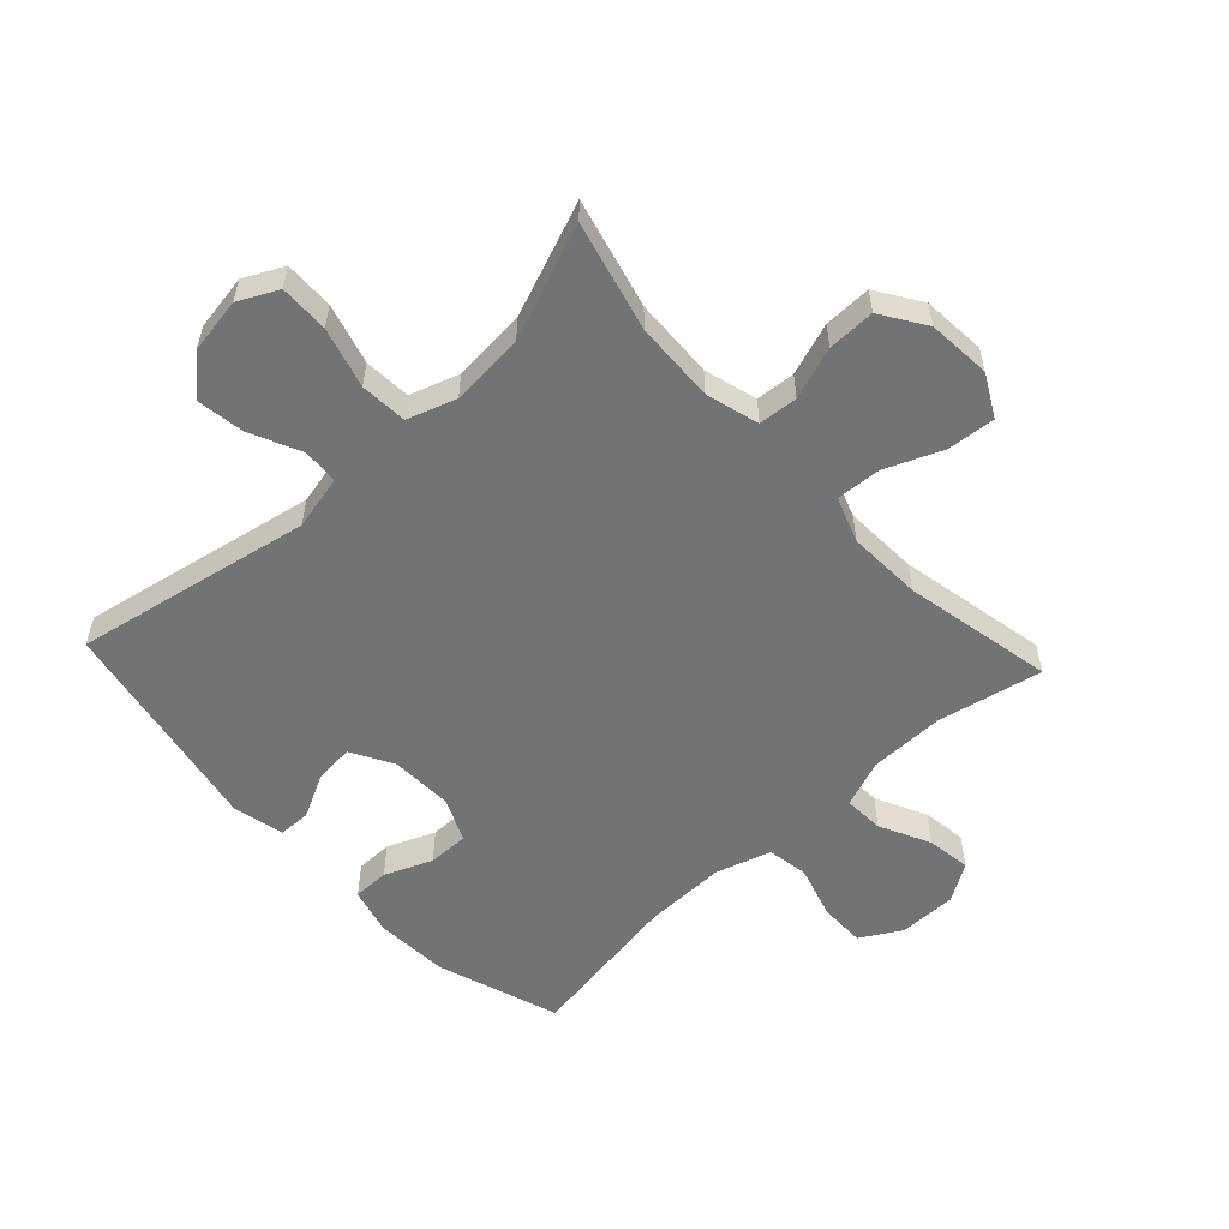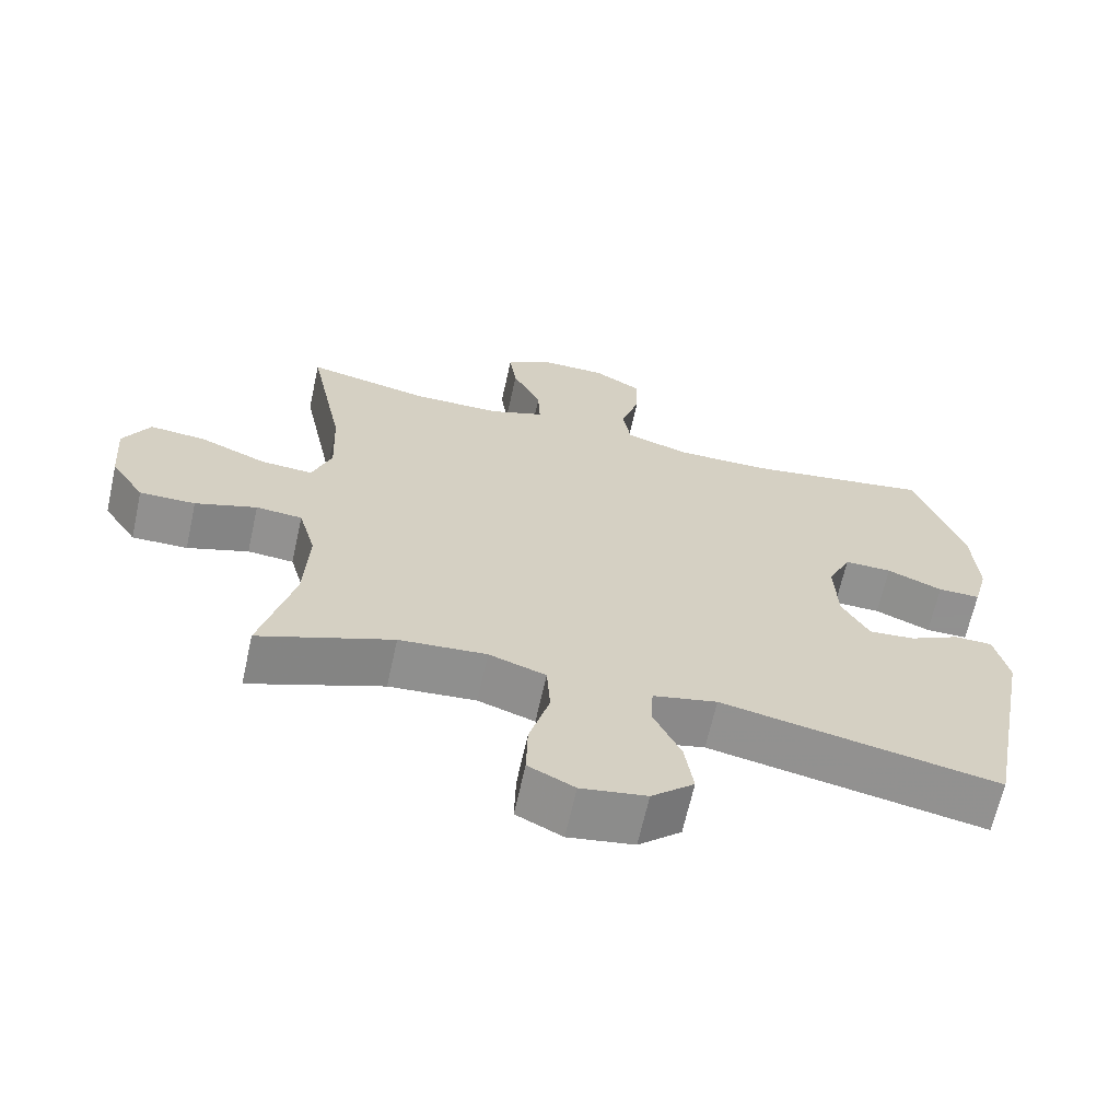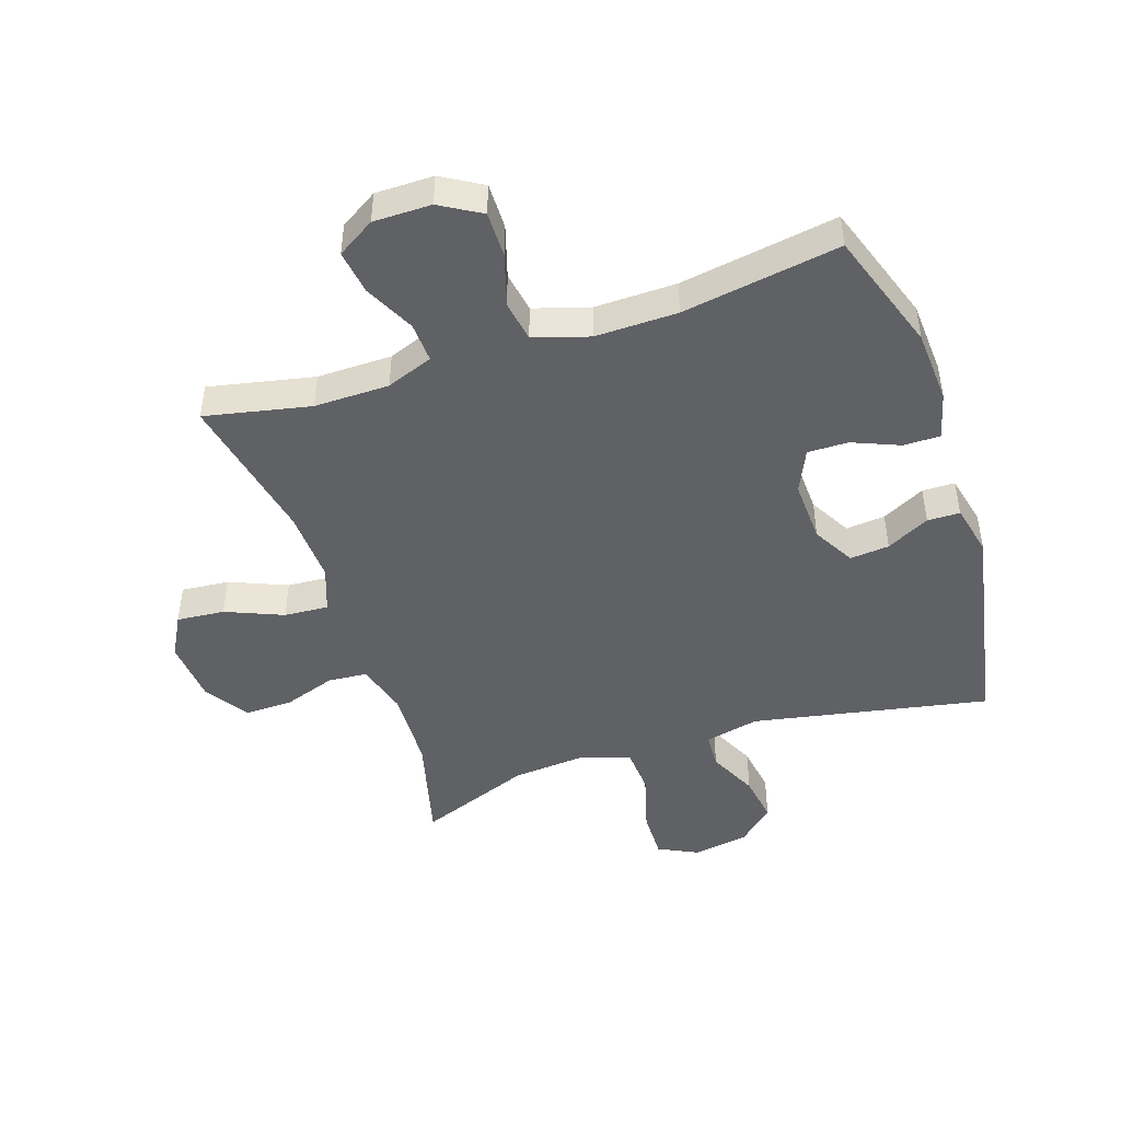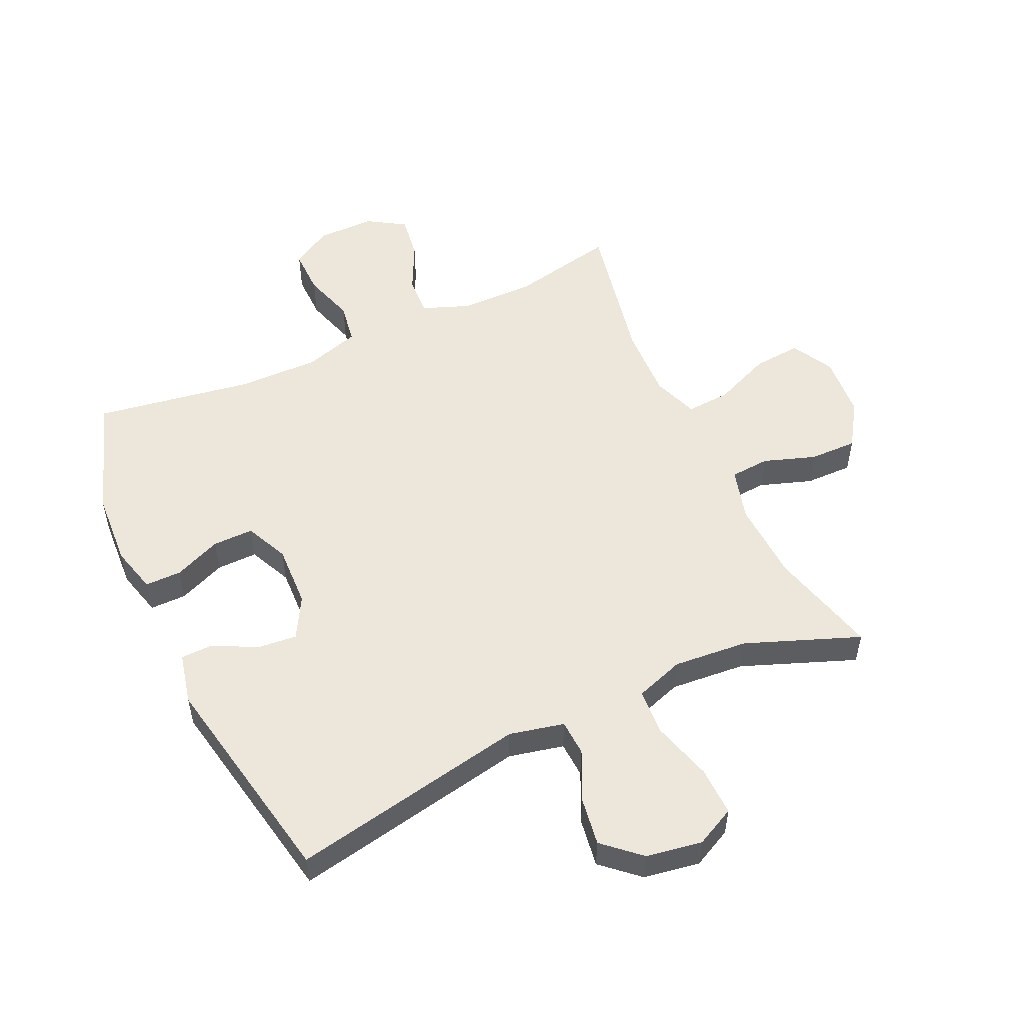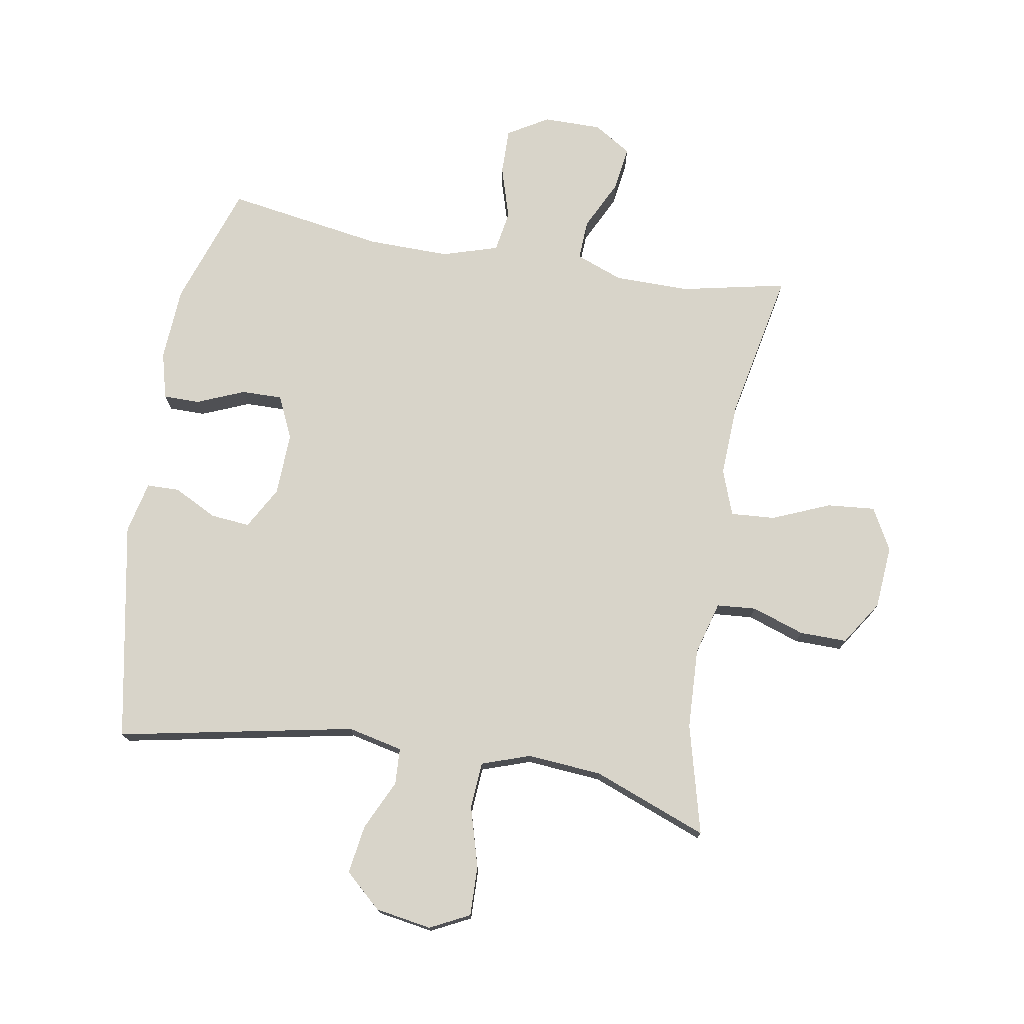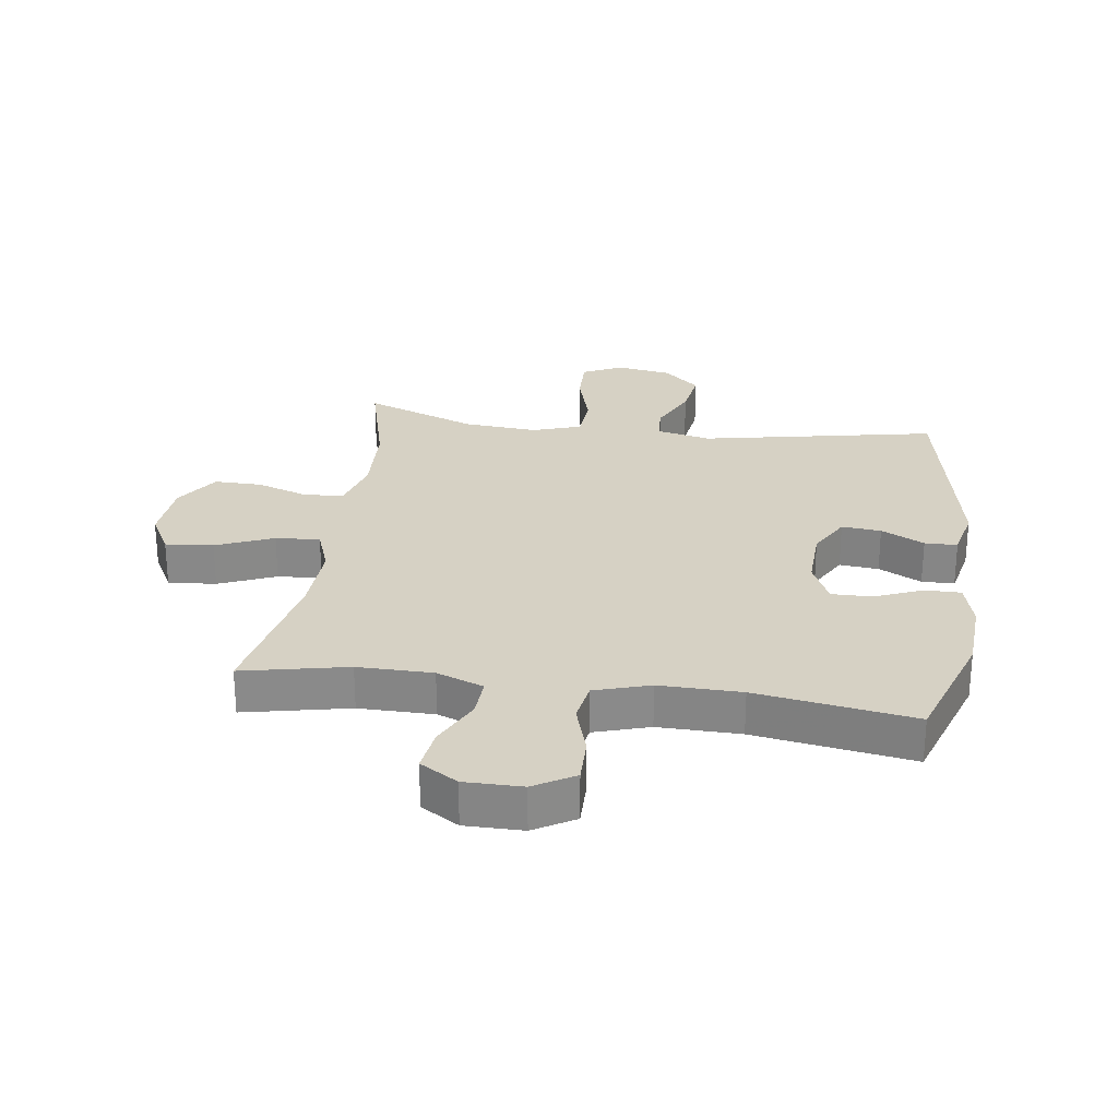
<metadata>
{"format":"obj","ext":"obj","renderer":"f3d","projection":"perspective","resolution":1024,"background":"white","views":[{"elev":-55.9,"azim":-137.0,"up":"+Y"},{"elev":-65.8,"azim":-12.5,"up":"+Z"},{"elev":-46.3,"azim":18.5,"up":"+Y"},{"elev":52.7,"azim":155.2,"up":"+Y"},{"elev":75.0,"azim":-170.3,"up":"+Y"},{"elev":26.9,"azim":7.9,"up":"+Y"}]}
</metadata>
<code>
v 0.5 0.07 0.5
v 0.567 0.07 0.302
v 0.574 0.07 0.182
v 0.554 0.07 0.106
v 0.495 0.07 0.106
v 0.418 0.07 0.138
v 0.352 0.07 0.139
v 0.32 0.07 0.069
v 0.324 0.07 -0.033
v 0.362 0.07 -0.101
v 0.426 0.07 -0.095
v 0.496 0.07 -0.059
v 0.549 0.07 -0.06
v 0.568 0.07 -0.144
v 0.5 0.07 -0.5
v 0.116 0.07 -0.425
v 0.027 0.07 -0.445
v 0.024 0.07 -0.504
v 0.062 0.07 -0.585
v 0.074 0.07 -0.664
v 0.015 0.07 -0.717
v -0.076 0.07 -0.732
v -0.14 0.07 -0.7
v -0.138 0.07 -0.62
v -0.11 0.07 -0.522
v -0.115 0.07 -0.446
v -0.194 0.07 -0.419
v -0.315 0.07 -0.429
v -0.5 0.07 -0.5
v -0.454 0.07 -0.322
v -0.448 0.07 -0.191
v -0.472 0.07 -0.105
v -0.536 0.07 -0.1
v -0.621 0.07 -0.129
v -0.698 0.07 -0.13
v -0.745 0.07 -0.058
v -0.753 0.07 0.045
v -0.716 0.07 0.113
v -0.638 0.07 0.106
v -0.545 0.07 0.067
v -0.473 0.07 0.062
v -0.446 0.07 0.136
v -0.451 0.07 0.256
v -0.5 0.07 0.5
v -0.329 0.07 0.464
v -0.207 0.07 0.465
v -0.131 0.07 0.494
v -0.134 0.07 0.559
v -0.174 0.07 0.641
v -0.184 0.07 0.713
v -0.123 0.07 0.751
v -0.029 0.07 0.751
v 0.037 0.07 0.712
v 0.036 0.07 0.637
v 0.01 0.07 0.552
v 0.021 0.07 0.485
v 0.111 0.07 0.457
v 0.244 0.07 0.459
v 0.5 0 0.5
v 0.567 0 0.302
v 0.574 0 0.182
v 0.554 0 0.106
v 0.495 0 0.106
v 0.418 0 0.138
v 0.352 0 0.139
v 0.32 0 0.069
v 0.324 0 -0.033
v 0.362 0 -0.101
v 0.426 0 -0.095
v 0.496 0 -0.059
v 0.549 0 -0.06
v 0.568 0 -0.144
v 0.5 0 -0.5
v 0.116 0 -0.425
v 0.027 0 -0.445
v 0.024 0 -0.504
v 0.062 0 -0.585
v 0.074 0 -0.664
v 0.015 0 -0.717
v -0.076 0 -0.732
v -0.14 0 -0.7
v -0.138 0 -0.62
v -0.11 0 -0.522
v -0.115 0 -0.446
v -0.194 0 -0.419
v -0.315 0 -0.429
v -0.5 0 -0.5
v -0.454 0 -0.322
v -0.448 0 -0.191
v -0.472 0 -0.105
v -0.536 0 -0.1
v -0.621 0 -0.129
v -0.698 0 -0.13
v -0.745 0 -0.058
v -0.753 0 0.045
v -0.716 0 0.113
v -0.638 0 0.106
v -0.545 0 0.067
v -0.473 0 0.062
v -0.446 0 0.136
v -0.451 0 0.256
v -0.5 0 0.5
v -0.329 0 0.464
v -0.207 0 0.465
v -0.131 0 0.494
v -0.134 0 0.559
v -0.174 0 0.641
v -0.184 0 0.713
v -0.123 0 0.751
v -0.029 0 0.751
v 0.037 0 0.712
v 0.036 0 0.637
v 0.01 0 0.552
v 0.021 0 0.485
v 0.111 0 0.457
v 0.244 0 0.459
f 53 54 55
f 52 53 55
f 51 52 55
f 50 51 55
f 49 50 55
f 48 49 55
f 47 48 55 56
f 46 47 56 57
f 43 44 45
f 45 46 57
f 43 45 57
f 42 43 57
f 38 39 40
f 37 38 40
f 36 37 40
f 35 36 40
f 34 35 40
f 33 34 40
f 32 33 40 41
f 42 57 58
f 41 42 58
f 32 41 58
f 31 32 58
f 23 24 25
f 22 23 25
f 21 22 25
f 20 21 25
f 19 20 25
f 18 19 25
f 17 18 25 26
f 16 17 26 27
f 14 15 16
f 13 14 16
f 12 13 16
f 11 12 16
f 10 11 16 27
f 4 5 6
f 3 4 6
f 2 3 6
f 1 2 6
f 58 1 6
f 58 6 7
f 58 7 8
f 31 58 8
f 30 31 8
f 30 8 9
f 29 30 9
f 28 29 9
f 9 10 27 28
f 113 112 111
f 113 111 110
f 113 110 109
f 113 109 108
f 113 108 107
f 113 107 106
f 114 113 106 105
f 115 114 105 104
f 103 102 101
f 115 104 103
f 115 103 101
f 115 101 100
f 98 97 96
f 98 96 95
f 98 95 94
f 98 94 93
f 98 93 92
f 98 92 91
f 99 98 91 90
f 116 115 100
f 116 100 99
f 116 99 90
f 116 90 89
f 83 82 81
f 83 81 80
f 83 80 79
f 83 79 78
f 83 78 77
f 83 77 76
f 84 83 76 75
f 85 84 75 74
f 74 73 72
f 74 72 71
f 74 71 70
f 74 70 69
f 85 74 69 68
f 64 63 62
f 64 62 61
f 64 61 60
f 64 60 59
f 64 59 116
f 65 64 116
f 66 65 116
f 66 116 89
f 66 89 88
f 67 66 88
f 67 88 87
f 67 87 86
f 86 85 68 67
f 1 59 60 2
f 2 60 61 3
f 3 61 62 4
f 4 62 63 5
f 5 63 64 6
f 6 64 65 7
f 7 65 66 8
f 8 66 67 9
f 9 67 68 10
f 10 68 69 11
f 11 69 70 12
f 12 70 71 13
f 13 71 72 14
f 14 72 73 15
f 15 73 74 16
f 16 74 75 17
f 17 75 76 18
f 18 76 77 19
f 19 77 78 20
f 20 78 79 21
f 21 79 80 22
f 22 80 81 23
f 23 81 82 24
f 24 82 83 25
f 25 83 84 26
f 26 84 85 27
f 27 85 86 28
f 28 86 87 29
f 29 87 88 30
f 30 88 89 31
f 31 89 90 32
f 32 90 91 33
f 33 91 92 34
f 34 92 93 35
f 35 93 94 36
f 36 94 95 37
f 37 95 96 38
f 38 96 97 39
f 39 97 98 40
f 40 98 99 41
f 41 99 100 42
f 42 100 101 43
f 43 101 102 44
f 44 102 103 45
f 45 103 104 46
f 46 104 105 47
f 47 105 106 48
f 48 106 107 49
f 49 107 108 50
f 50 108 109 51
f 51 109 110 52
f 52 110 111 53
f 53 111 112 54
f 54 112 113 55
f 55 113 114 56
f 56 114 115 57
f 57 115 116 58
f 58 116 59 1

</code>
